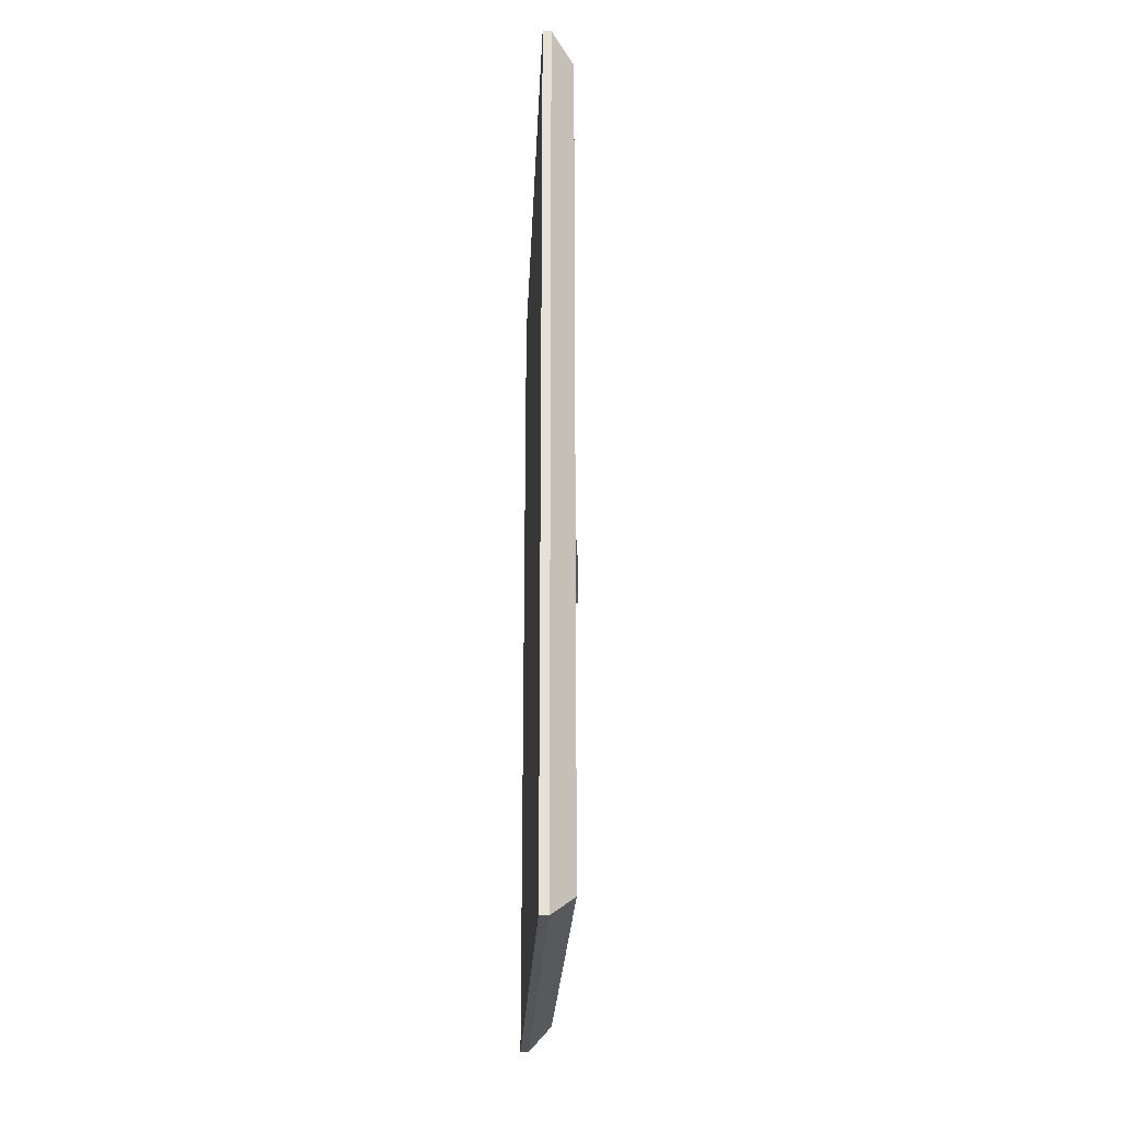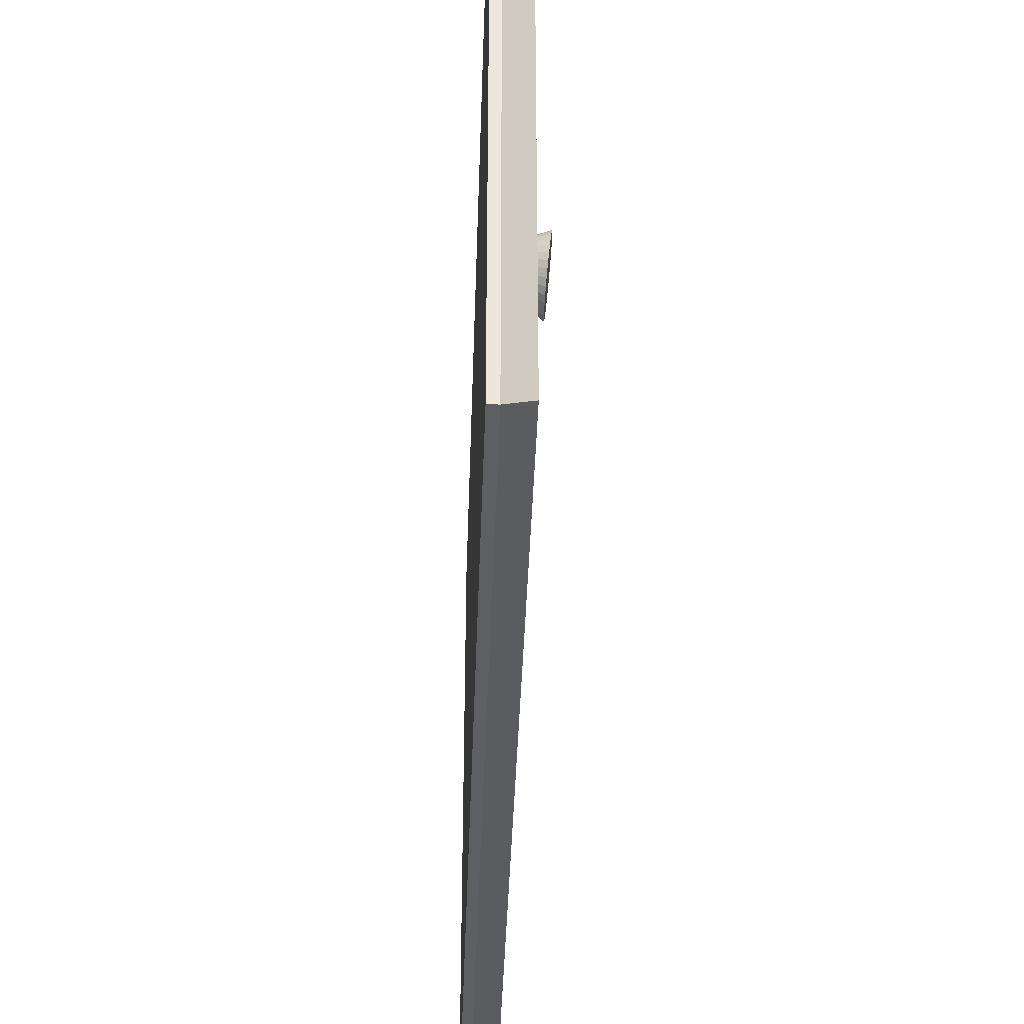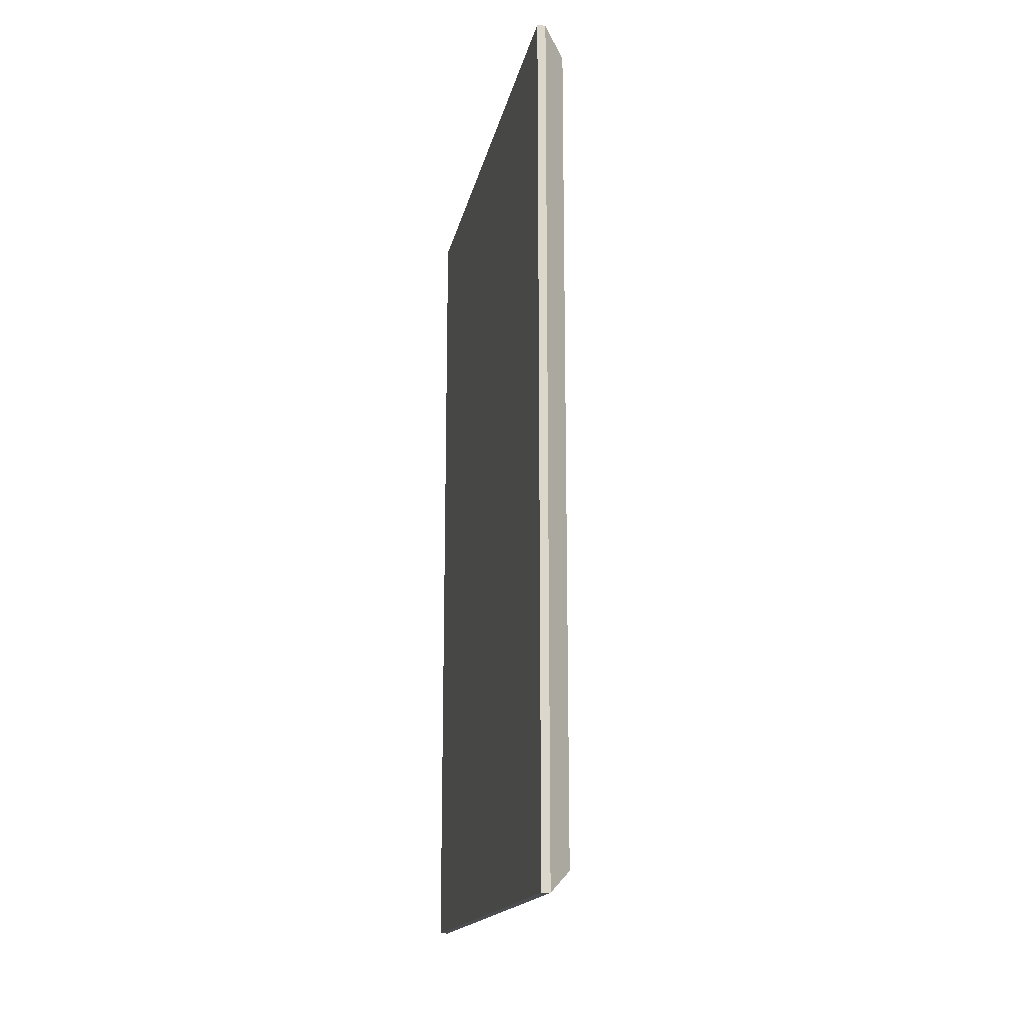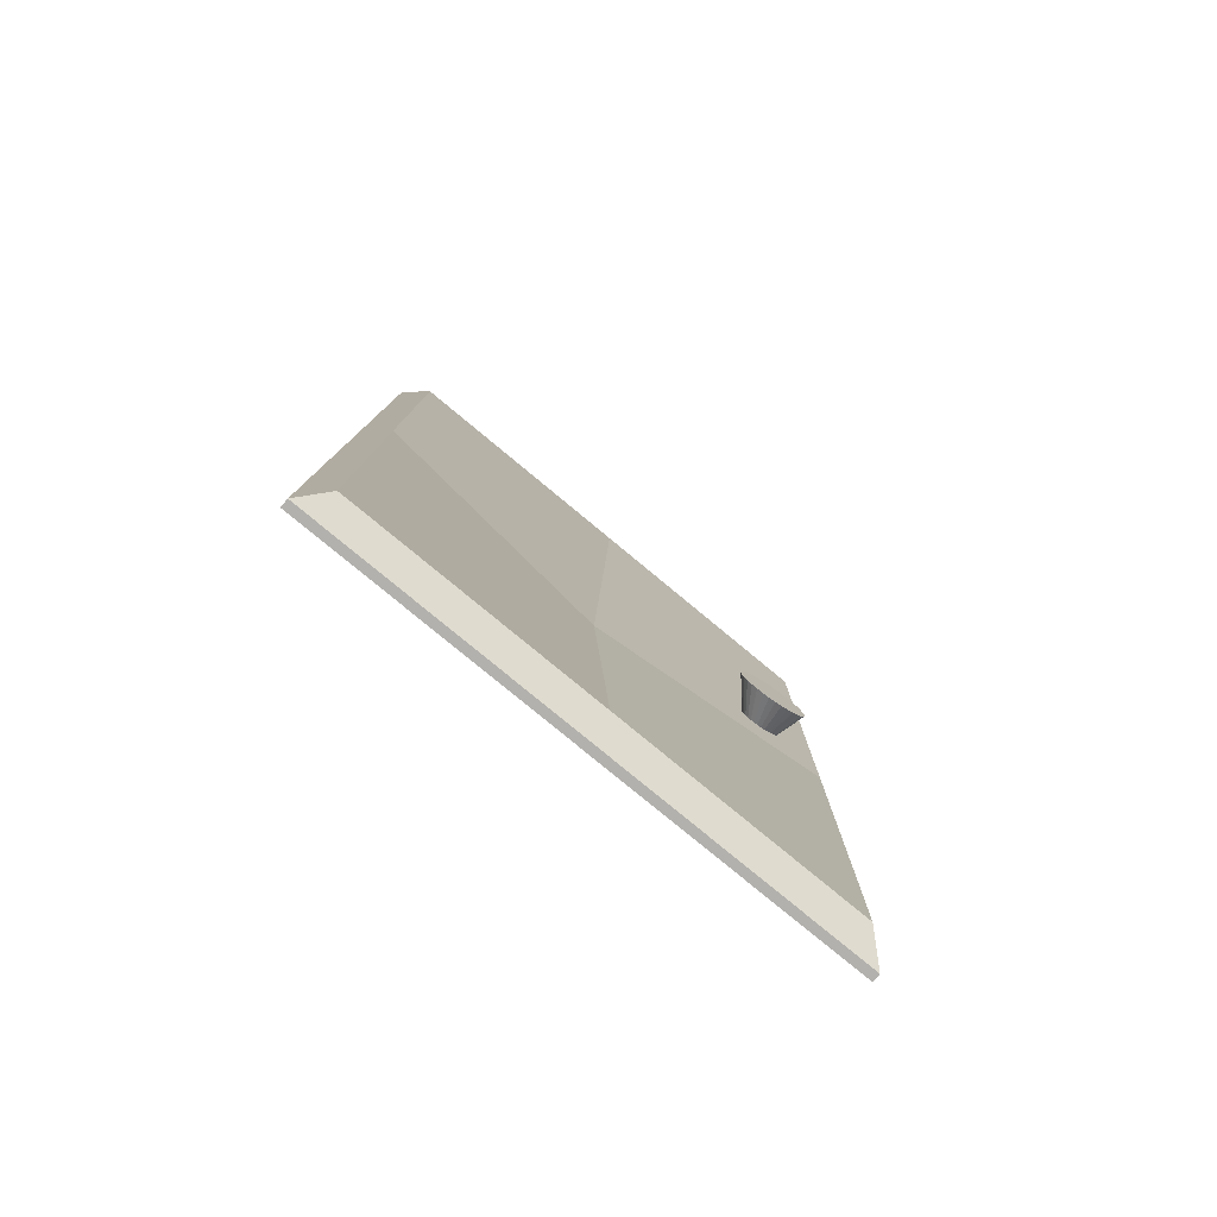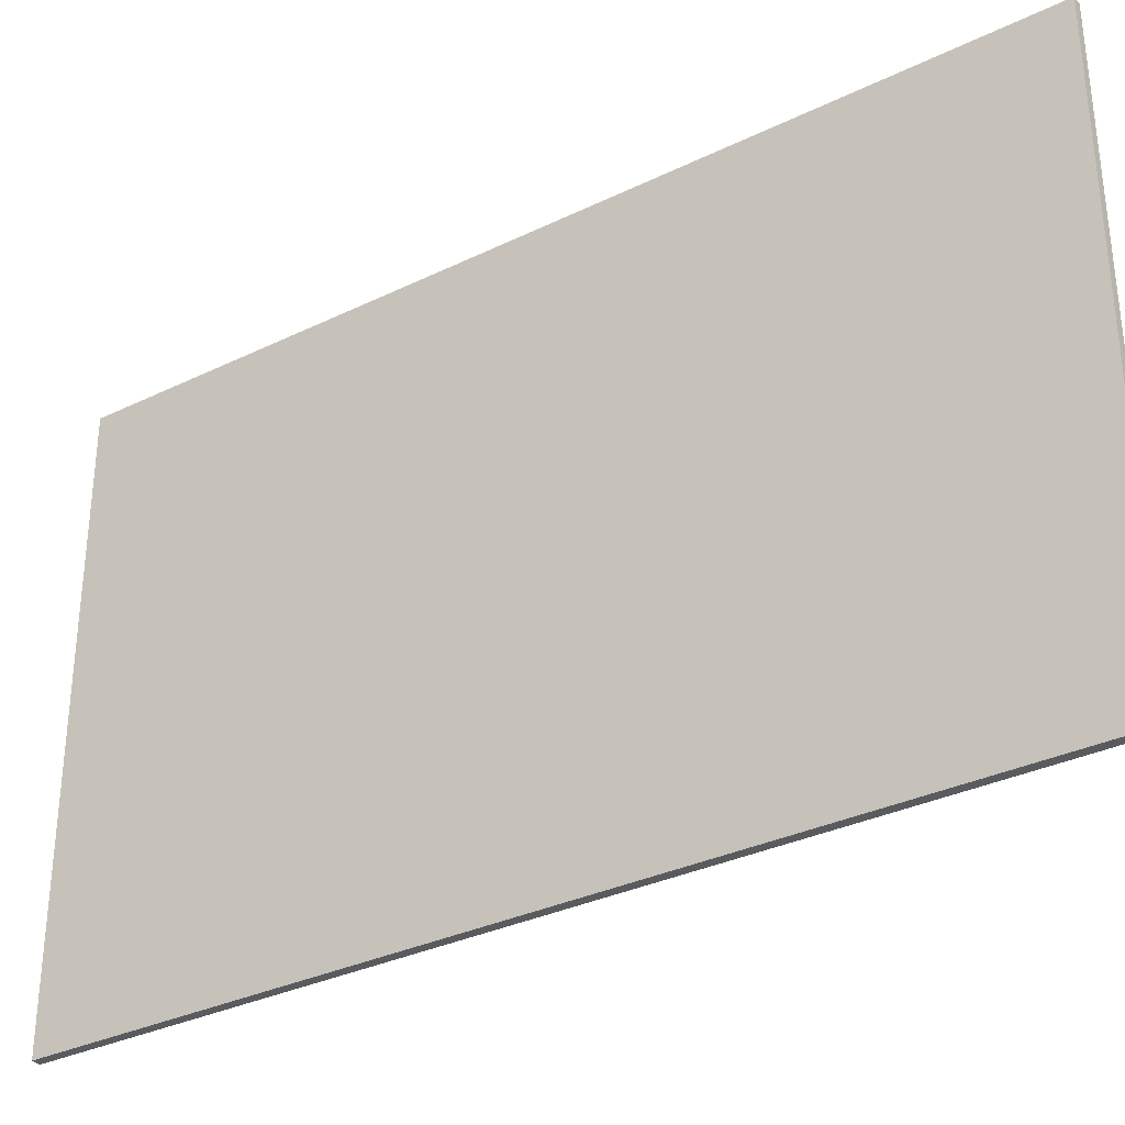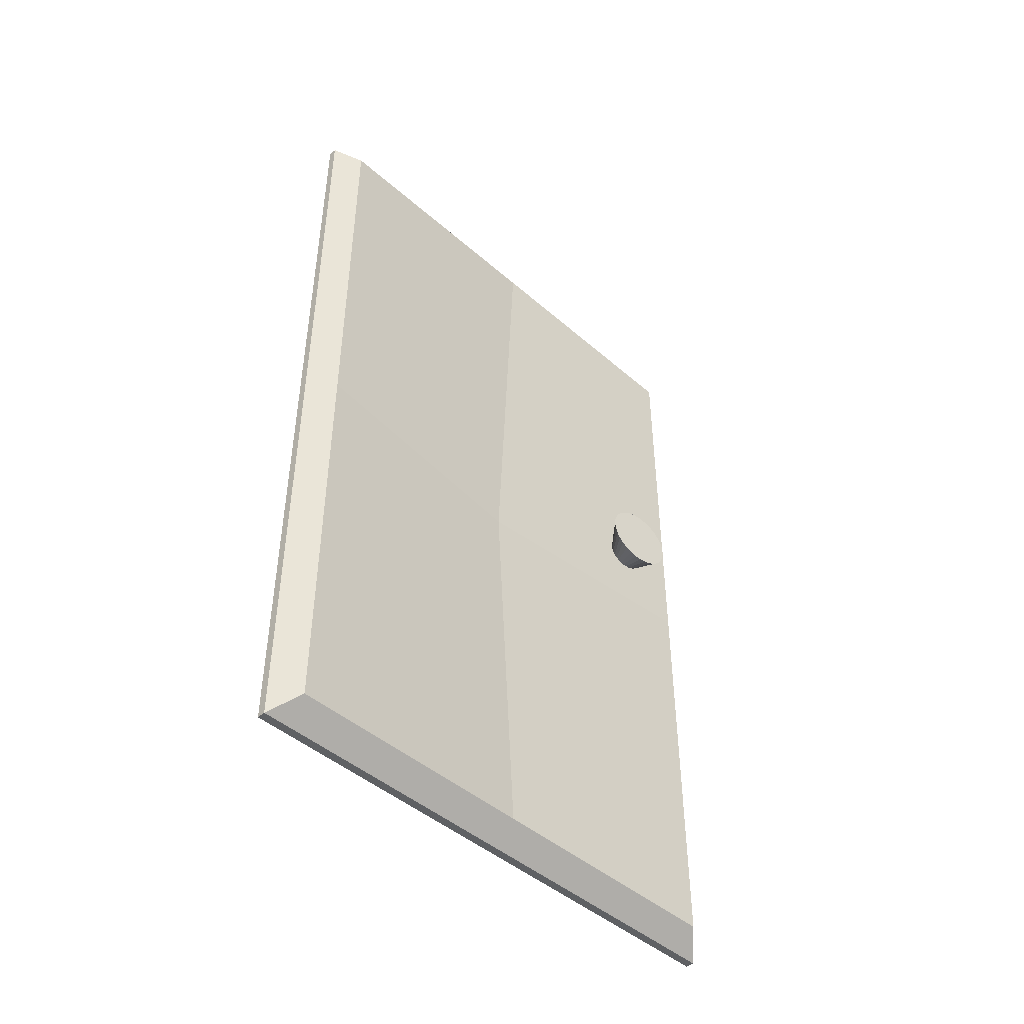
<metadata>
{"format":"obj","ext":"obj","renderer":"f3d","projection":"perspective","resolution":1024,"background":"white","views":[{"elev":-24.6,"azim":177.5,"up":"+Y"},{"elev":-39.5,"azim":178.1,"up":"+Z"},{"elev":-16.7,"azim":168.7,"up":"+Y"},{"elev":-79.3,"azim":-129.6,"up":"+Y"},{"elev":-32.6,"azim":124.1,"up":"+Z"},{"elev":-45.8,"azim":-135.0,"up":"+Y"}]}
</metadata>
<code>
o Cubo.026_Cubo.007
v 0.785 0.1883 -4.201
v 0.775 0.1883 -4.201
v 0.785 1.219 -4.201
v 0.775 1.219 -4.201
v 0.785 0.1883 -3.539
v 0.775 0.1883 -3.539
v 0.785 1.219 -3.539
v 0.775 1.219 -3.539
v 0.785 1.193 -4.174
v 0.785 1.193 -3.567
v 0.785 0.2142 -3.567
v 0.785 0.2142 -4.174
v 0.7478 1.193 -3.567
v 0.7478 1.193 -4.174
v 0.7478 0.2142 -4.174
v 0.7478 0.2142 -3.567
v 0.7478 1.193 -3.87
v 0.7478 0.7036 -3.567
v 0.7478 0.7036 -4.174
v 0.7478 0.2142 -3.87
v 0.775 0.7036 -3.87
v 0.7545 0.8109 -3.642
v 0.7191 0.8293 -3.652
v 0.7541 0.8105 -3.637
v 0.7183 0.8285 -3.644
v 0.7537 0.8092 -3.633
v 0.7176 0.8262 -3.635
v 0.7533 0.807 -3.628
v 0.7169 0.8224 -3.628
v 0.753 0.8042 -3.625
v 0.7163 0.8172 -3.621
v 0.7527 0.8007 -3.621
v 0.7158 0.8109 -3.615
v 0.7525 0.7967 -3.619
v 0.7154 0.8038 -3.611
v 0.7524 0.7924 -3.618
v 0.7152 0.796 -3.609
v 0.7523 0.7879 -3.617
v 0.7151 0.7879 -3.608
v 0.7524 0.7834 -3.618
v 0.7152 0.7798 -3.609
v 0.7525 0.7791 -3.619
v 0.7154 0.7721 -3.611
v 0.7527 0.7751 -3.621
v 0.7158 0.7649 -3.615
v 0.753 0.7716 -3.625
v 0.7163 0.7586 -3.621
v 0.7533 0.7688 -3.628
v 0.7169 0.7535 -3.628
v 0.7537 0.7667 -3.633
v 0.7176 0.7496 -3.635
v 0.7541 0.7653 -3.637
v 0.7183 0.7473 -3.644
v 0.7545 0.7649 -3.642
v 0.7191 0.7465 -3.652
v 0.755 0.7653 -3.647
v 0.7199 0.7473 -3.661
v 0.7554 0.7667 -3.651
v 0.7206 0.7496 -3.669
v 0.7558 0.7688 -3.656
v 0.7213 0.7535 -3.677
v 0.7561 0.7716 -3.659
v 0.7219 0.7586 -3.684
v 0.7564 0.7751 -3.662
v 0.7224 0.7649 -3.689
v 0.7566 0.7791 -3.665
v 0.7228 0.7721 -3.693
v 0.7567 0.7834 -3.666
v 0.723 0.7798 -3.696
v 0.7567 0.7879 -3.667
v 0.7231 0.7879 -3.697
v 0.7567 0.7924 -3.666
v 0.723 0.796 -3.696
v 0.7566 0.7967 -3.665
v 0.7228 0.8038 -3.693
v 0.7564 0.8007 -3.662
v 0.7224 0.8109 -3.689
v 0.7561 0.8042 -3.659
v 0.7219 0.8172 -3.684
v 0.7558 0.807 -3.656
v 0.7213 0.8224 -3.677
v 0.7554 0.8092 -3.651
v 0.7206 0.8262 -3.669
v 0.755 0.8105 -3.647
v 0.7199 0.8285 -3.661
f 1 2 4 3
f 3 4 8 7
f 7 8 6 5
f 5 6 2 1
f 9 10 11 12
f 21 19 15 20
f 3 7 10 9
f 7 5 11 10
f 5 1 12 11
f 1 3 9 12
f 8 4 14 17 13
f 4 2 15 19 14
f 2 6 16 20 15
f 6 8 13 18 16
f 18 21 20 16
f 13 17 21 18
f 17 14 19 21
f 22 23 25 24
f 24 25 27 26
f 26 27 29 28
f 28 29 31 30
f 30 31 33 32
f 32 33 35 34
f 34 35 37 36
f 36 37 39 38
f 38 39 41 40
f 40 41 43 42
f 42 43 45 44
f 44 45 47 46
f 46 47 49 48
f 48 49 51 50
f 50 51 53 52
f 52 53 55 54
f 54 55 57 56
f 56 57 59 58
f 58 59 61 60
f 60 61 63 62
f 62 63 65 64
f 64 65 67 66
f 66 67 69 68
f 68 69 71 70
f 70 71 73 72
f 72 73 75 74
f 74 75 77 76
f 76 77 79 78
f 78 79 81 80
f 80 81 83 82
f 25 23 85 83 81 79 77 75 73 71 69 67 65 63 61 59 57 55 53 51 49 47 45 43 41 39 37 35 33 31 29 27
f 82 83 85 84
f 84 85 23 22
f 22 24 26 28 30 32 34 36 38 40 42 44 46 48 50 52 54 56 58 60 62 64 66 68 70 72 74 76 78 80 82 84

</code>
